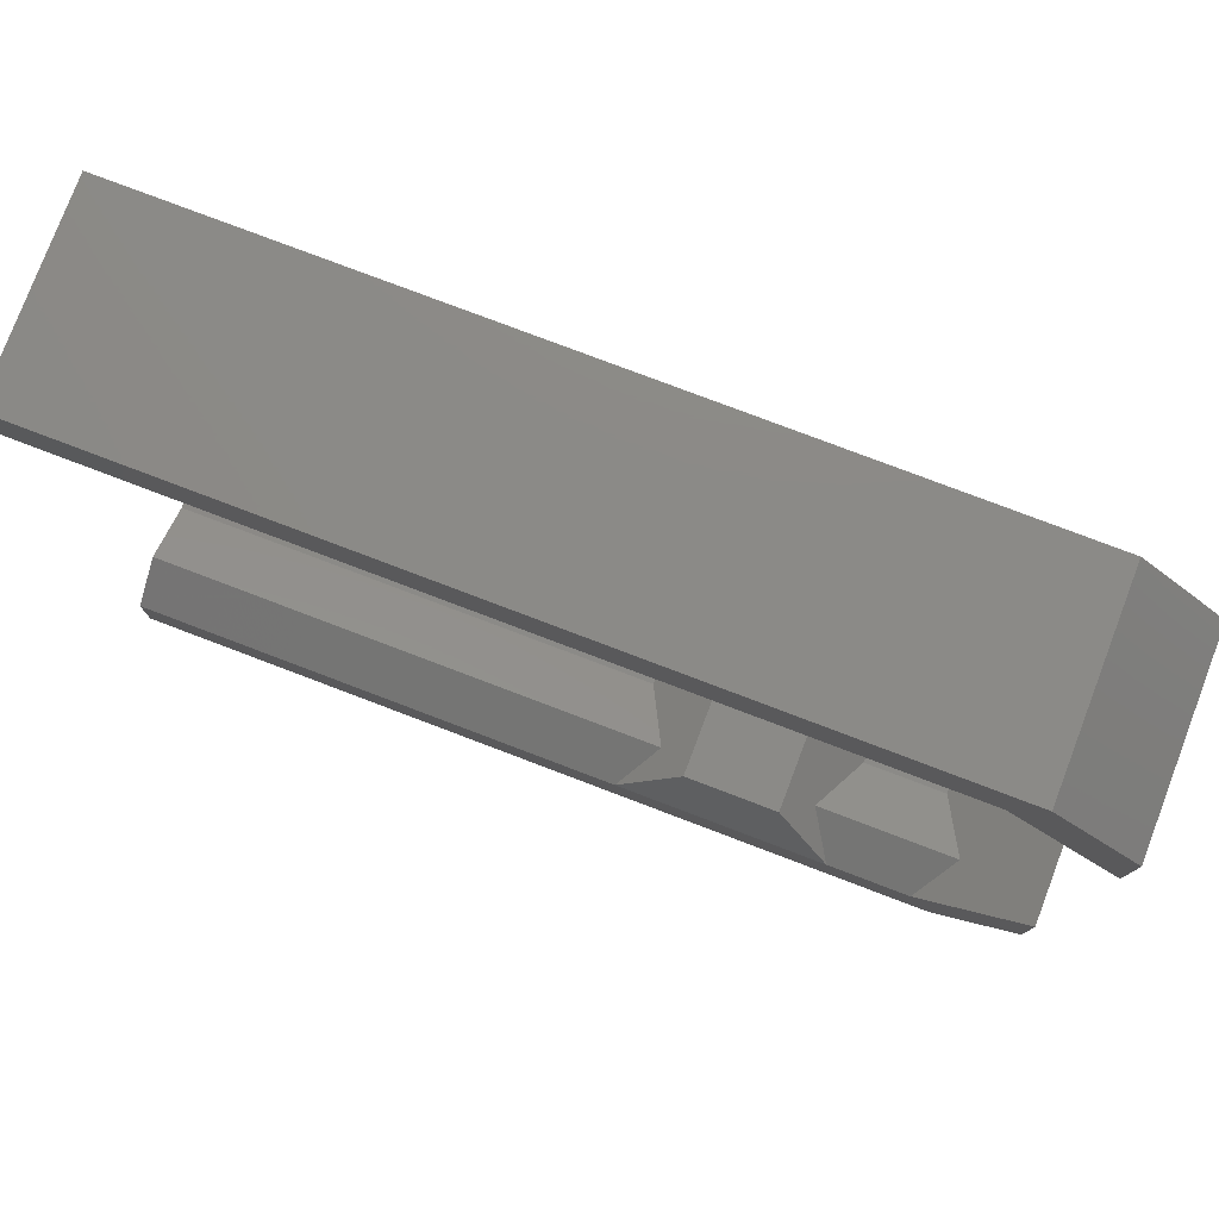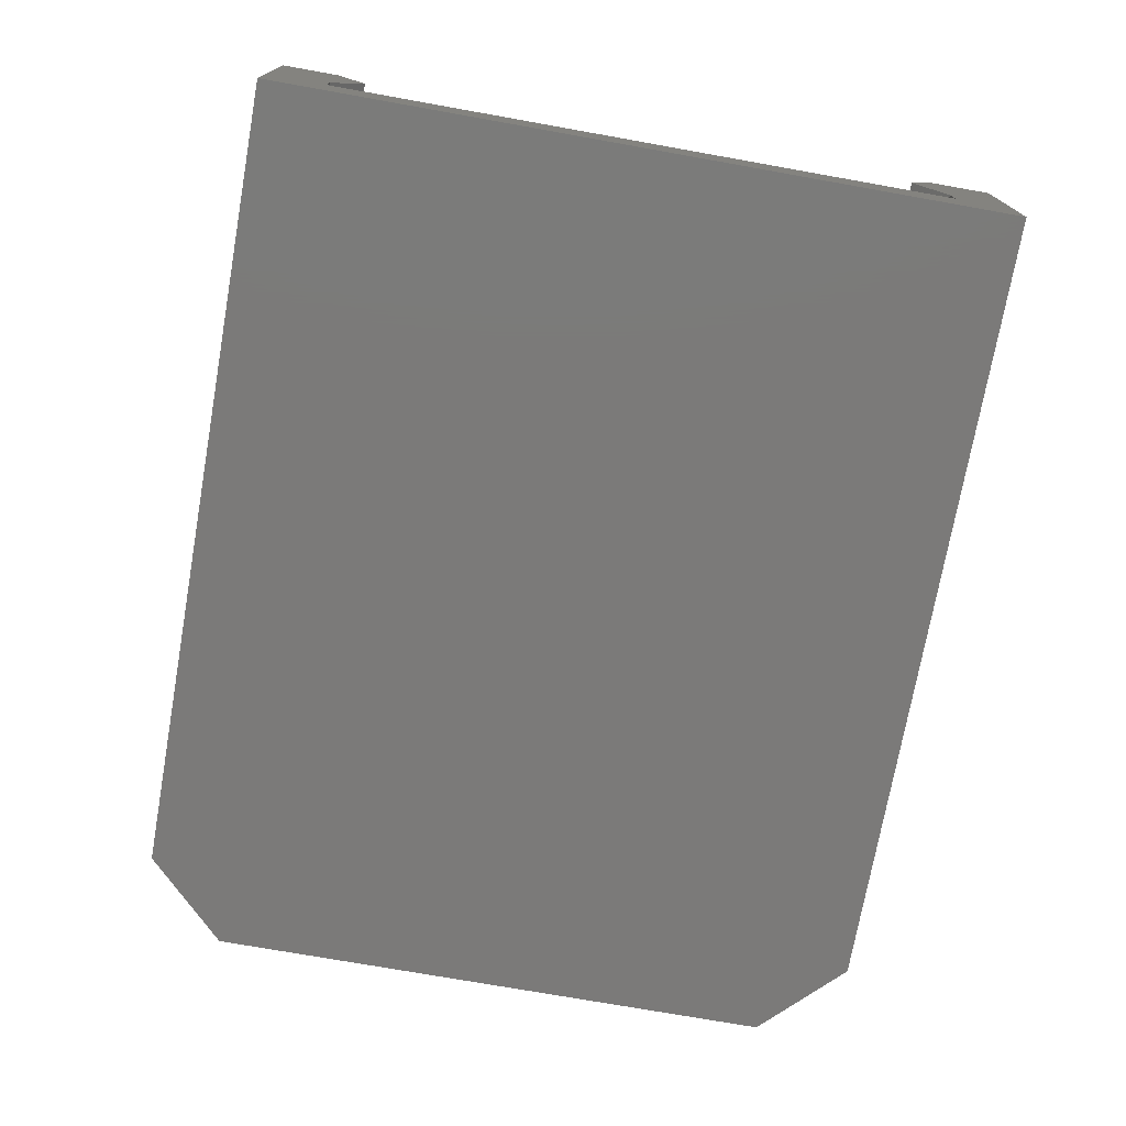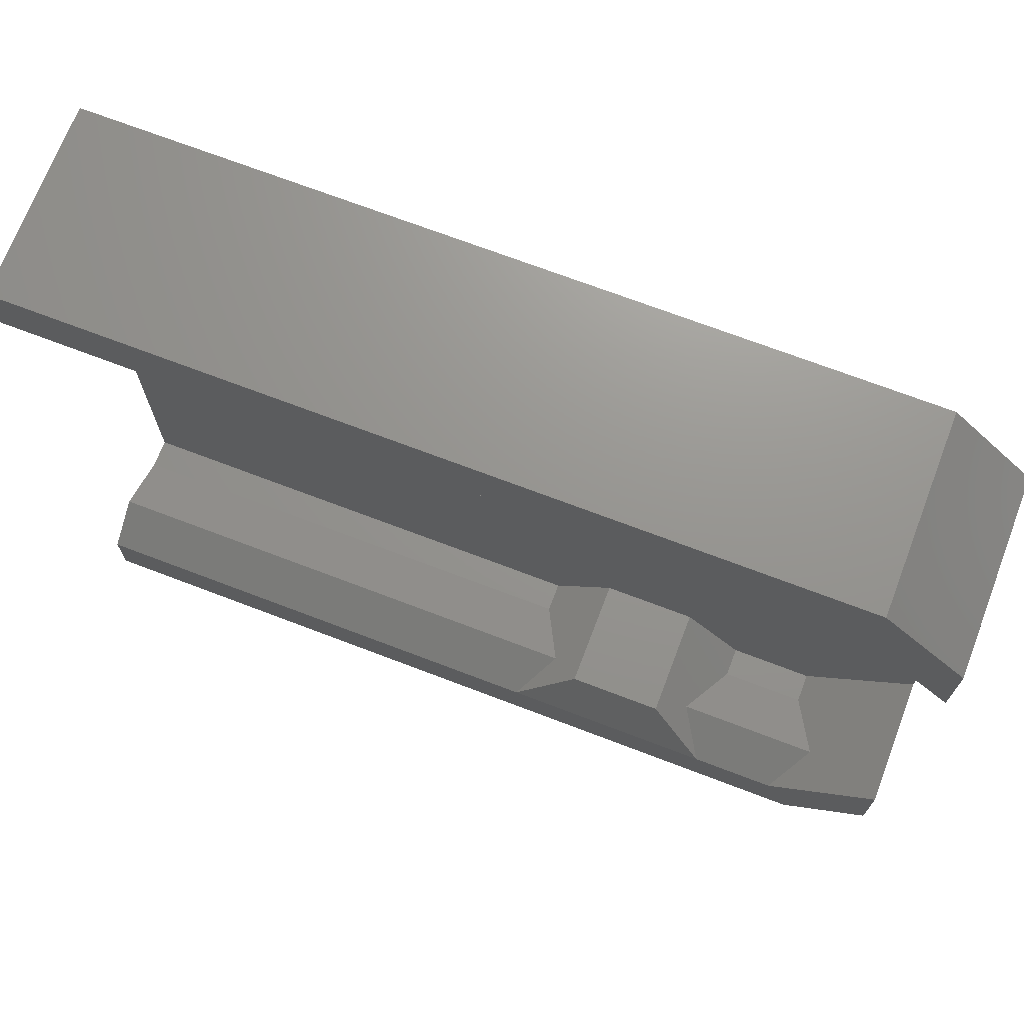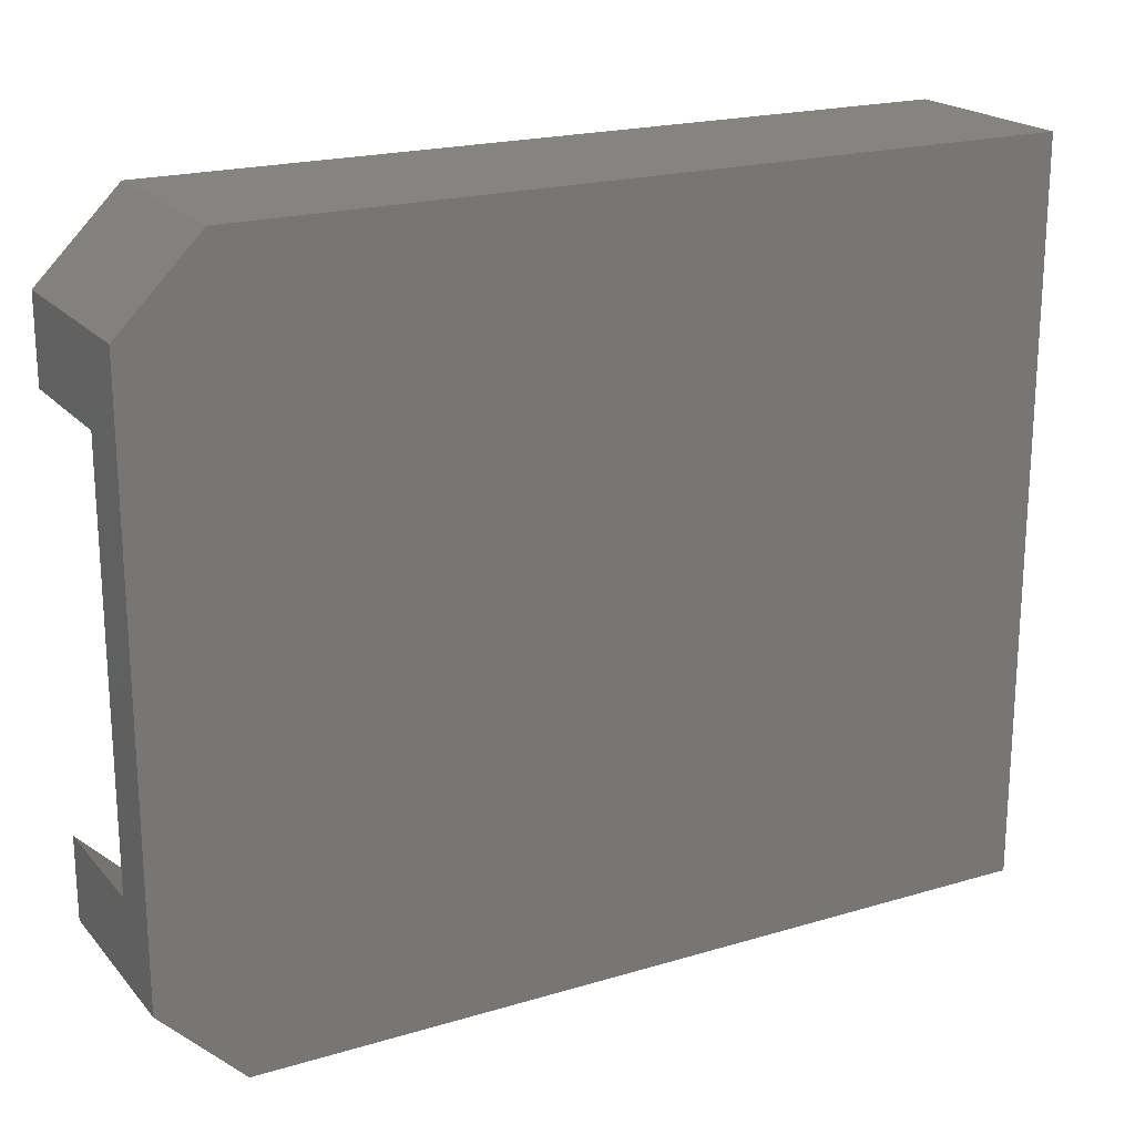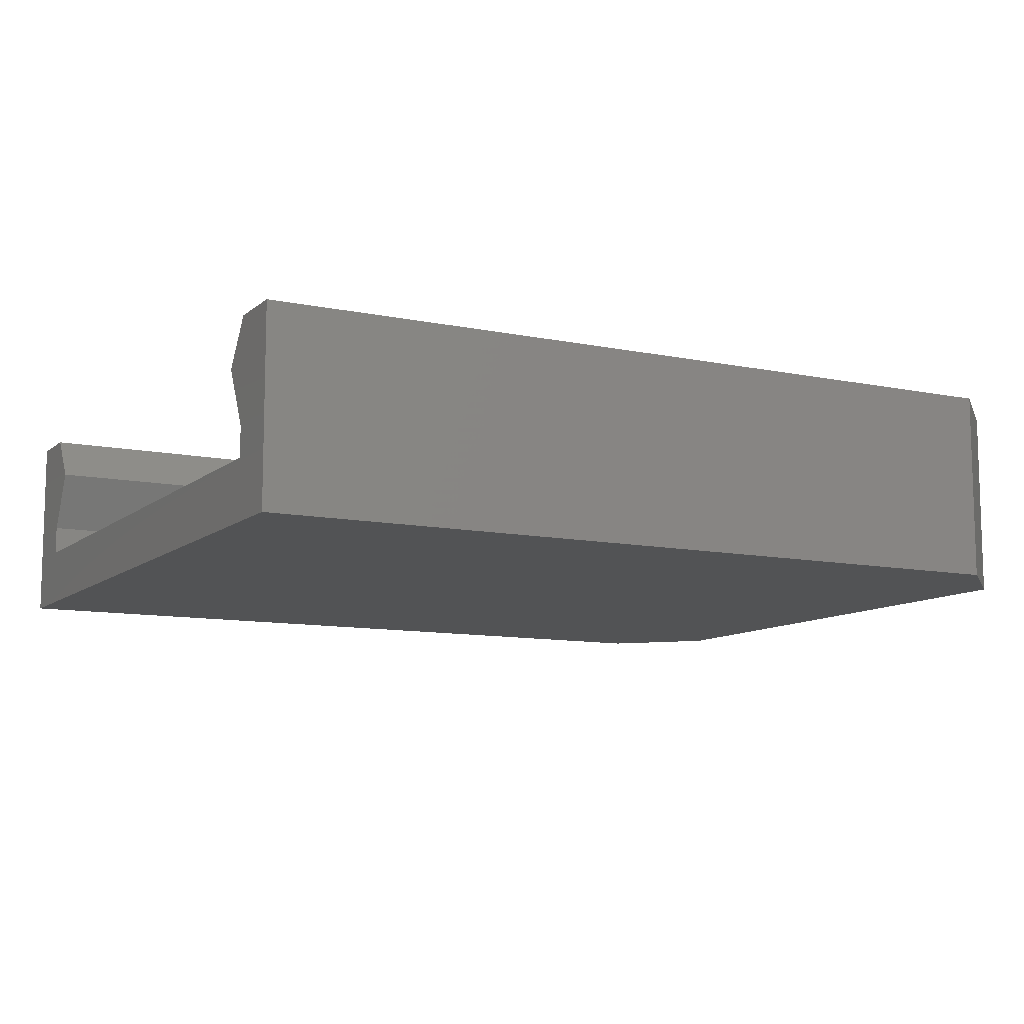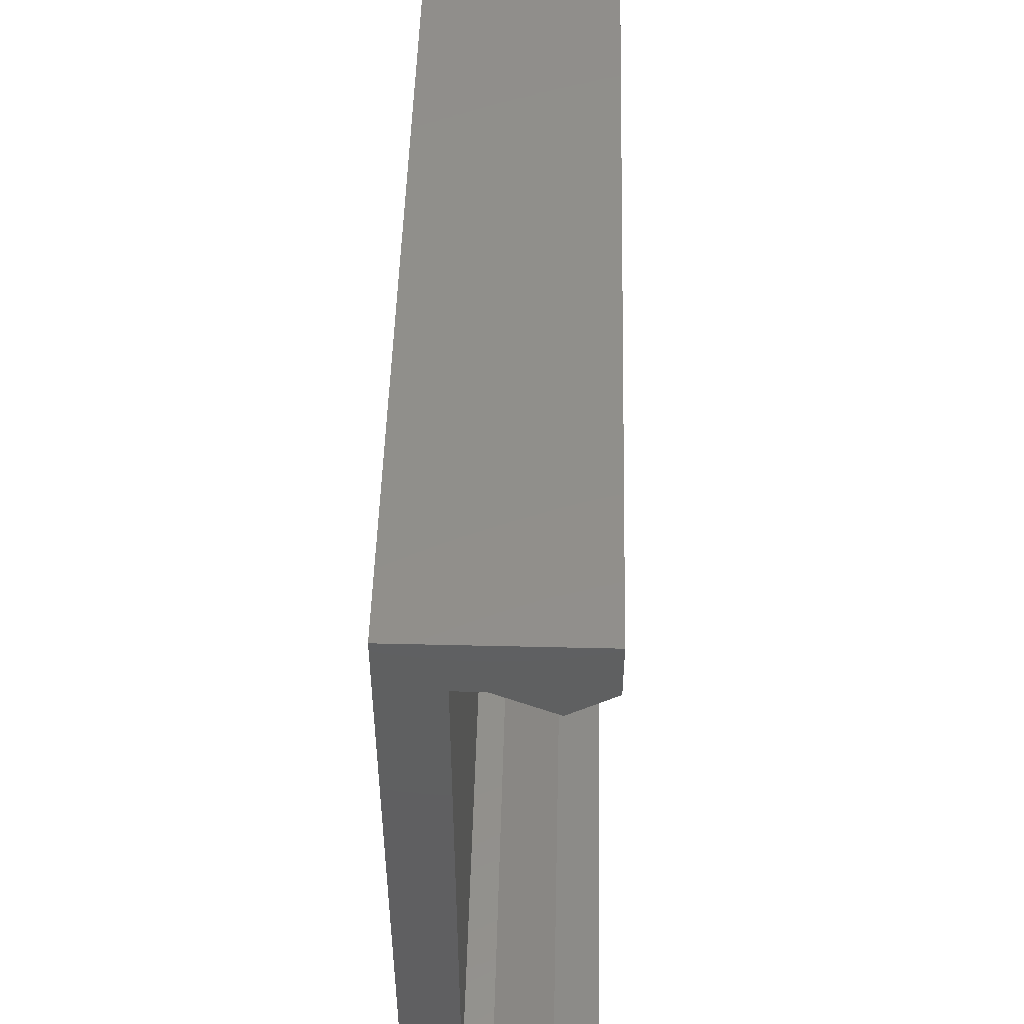
<metadata>
{"format":"stl","ext":"stl","renderer":"f3d","projection":"perspective","resolution":1024,"background":"white","views":[{"elev":78.3,"azim":20.8,"up":"+Y"},{"elev":-73.6,"azim":-100.1,"up":"+Z"},{"elev":70.9,"azim":20.9,"up":"+Y"},{"elev":20.3,"azim":151.4,"up":"+Y"},{"elev":-10.2,"azim":-28.0,"up":"+Z"},{"elev":49.8,"azim":-88.5,"up":"+Y"}]}
</metadata>
<code>
# stl→obj: 56 verts, 108 faces
v -35.71 1.132 1.506
v -36.71 0.1318 1.006
v -35.71 1.132 1.006
v -36.71 0.1318 2.881
v -36.21 0.6318 2.506
v -35.71 1.132 3.256
v -33.88 -10.37 3.256
v -47.5 -9.368 3.256
v -47.5 -10.37 3.256
v -39.29 -9.368 3.256
v -35.71 -9.368 3.256
v -34.29 -9.368 3.256
v -32.5 -7.575 3.256
v -32.5 -8.989 3.256
v -47.5 1.132 3.256
v -33.88 2.132 3.256
v -47.5 2.132 3.256
v -39.29 1.132 3.256
v -34.29 1.132 3.256
v -32.5 -0.6611 3.256
v -32.5 0.7532 3.256
v -38.29 0.1318 1.006
v -39.29 1.132 1.506
v -39.29 1.132 1.006
v -38.29 0.1318 2.881
v -38.79 0.6318 2.506
v -47.5 1.132 1.506
v -47.5 0.6318 2.506
v -33.79 0.6318 2.506
v -34.29 1.132 1.506
v -47.5 -9.368 1.506
v -38.79 -8.868 2.506
v -39.29 -9.368 1.506
v -47.5 -8.868 2.506
v -36.21 -8.868 2.506
v -33.79 -8.868 2.506
v -34.29 1.132 1.006
v -47.5 1.132 1.006
v -47.5 -10.37 0.005719
v -47.5 -9.368 1.006
v -47.5 2.132 0.005719
v -36.71 -8.368 1.006
v -35.71 -9.368 1.506
v -35.71 -9.368 1.006
v -36.71 -8.368 2.881
v -34.29 -9.368 1.506
v -34.29 -9.368 1.006
v -32.5 -8.989 0.005719
v -33.88 -10.37 0.005719
v -32.5 0.7532 0.005719
v -33.88 2.132 0.005719
v -39.29 -9.368 1.006
v -32.5 -7.575 1.006
v -38.29 -8.368 2.881
v -32.5 -0.6611 1.006
v -38.29 -8.368 1.006
f 1 2 3
f 2 1 4
f 4 1 5
f 4 5 6
f 7 8 9
f 8 7 10
f 10 7 11
f 11 7 12
f 12 7 13
f 13 7 14
f 15 16 17
f 16 15 18
f 16 18 6
f 16 6 19
f 16 19 20
f 16 20 21
f 22 23 24
f 23 22 25
f 23 25 26
f 26 25 18
f 4 22 2
f 22 4 25
f 25 6 18
f 6 25 4
f 26 27 23
f 27 26 28
f 26 15 28
f 15 26 18
f 29 1 30
f 1 29 5
f 31 32 33
f 32 31 34
f 35 12 36
f 12 35 11
f 30 3 37
f 3 30 1
f 34 31 8
f 15 27 28
f 27 15 38
f 39 40 41
f 40 39 9
f 40 9 8
f 40 8 31
f 41 40 38
f 41 38 15
f 41 15 17
f 23 38 24
f 38 23 27
f 29 6 5
f 6 29 19
f 8 32 34
f 32 8 10
f 42 43 44
f 43 42 45
f 43 45 35
f 35 45 11
f 44 46 47
f 46 44 43
f 48 7 49
f 7 48 14
f 50 16 21
f 16 50 51
f 40 33 52
f 33 40 31
f 13 36 12
f 36 13 53
f 36 47 46
f 47 36 53
f 11 54 10
f 54 11 45
f 20 37 55
f 37 20 30
f 30 20 29
f 29 20 19
f 49 9 39
f 9 49 7
f 17 51 41
f 51 17 16
f 54 42 56
f 42 54 45
f 54 32 10
f 32 54 56
f 32 52 33
f 52 32 56
f 43 36 46
f 36 43 35
f 40 24 38
f 24 40 52
f 24 52 22
f 22 52 56
f 22 56 2
f 2 56 42
f 2 42 3
f 3 42 44
f 3 44 37
f 37 44 47
f 37 47 55
f 55 47 53
f 48 53 14
f 53 48 50
f 53 50 55
f 55 50 21
f 21 20 55
f 13 14 53
f 51 39 41
f 39 51 49
f 49 51 50
f 49 50 48

</code>
